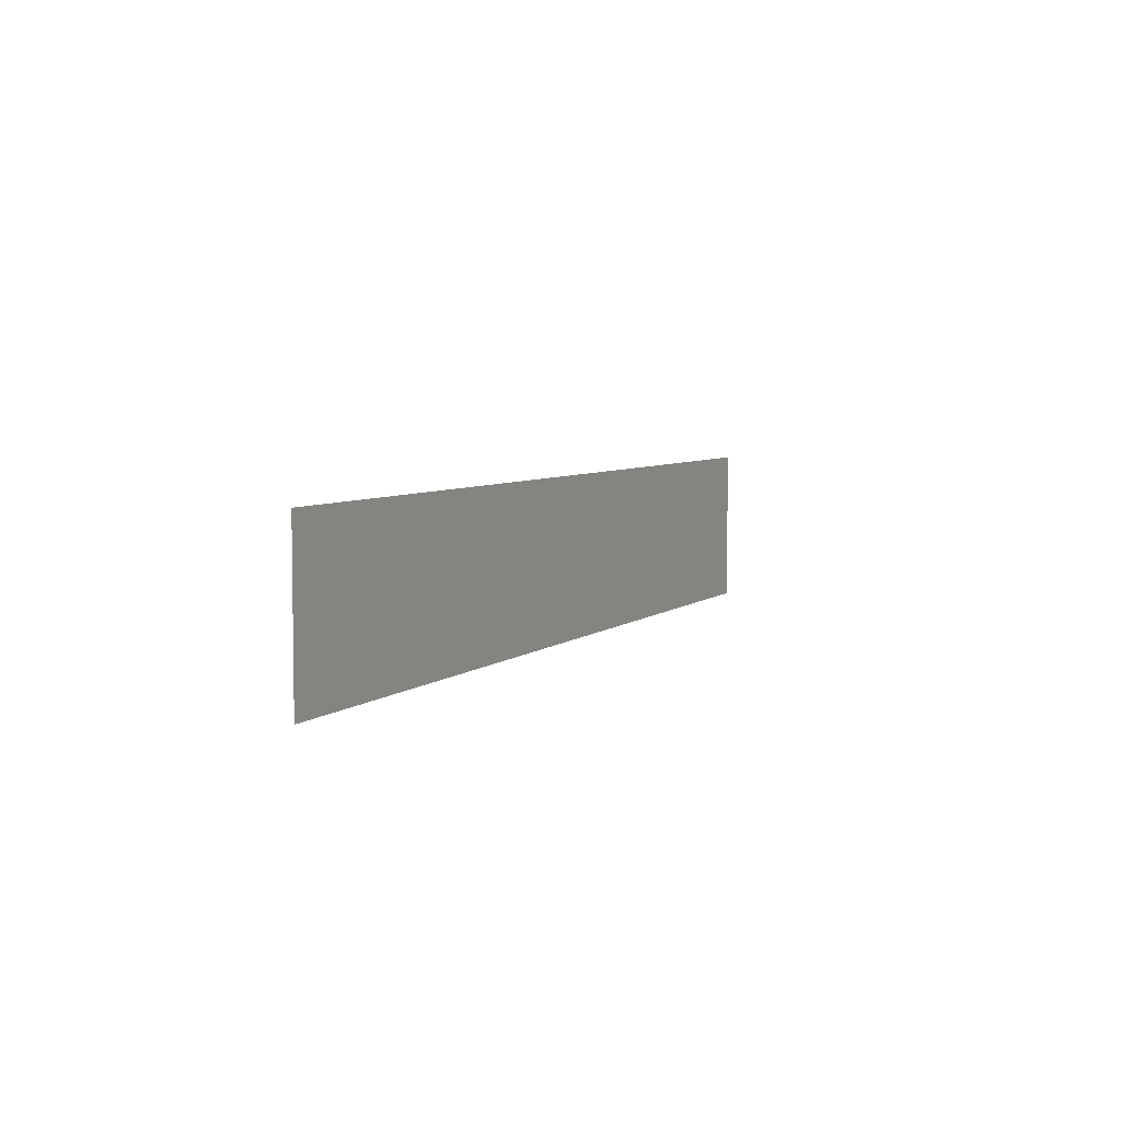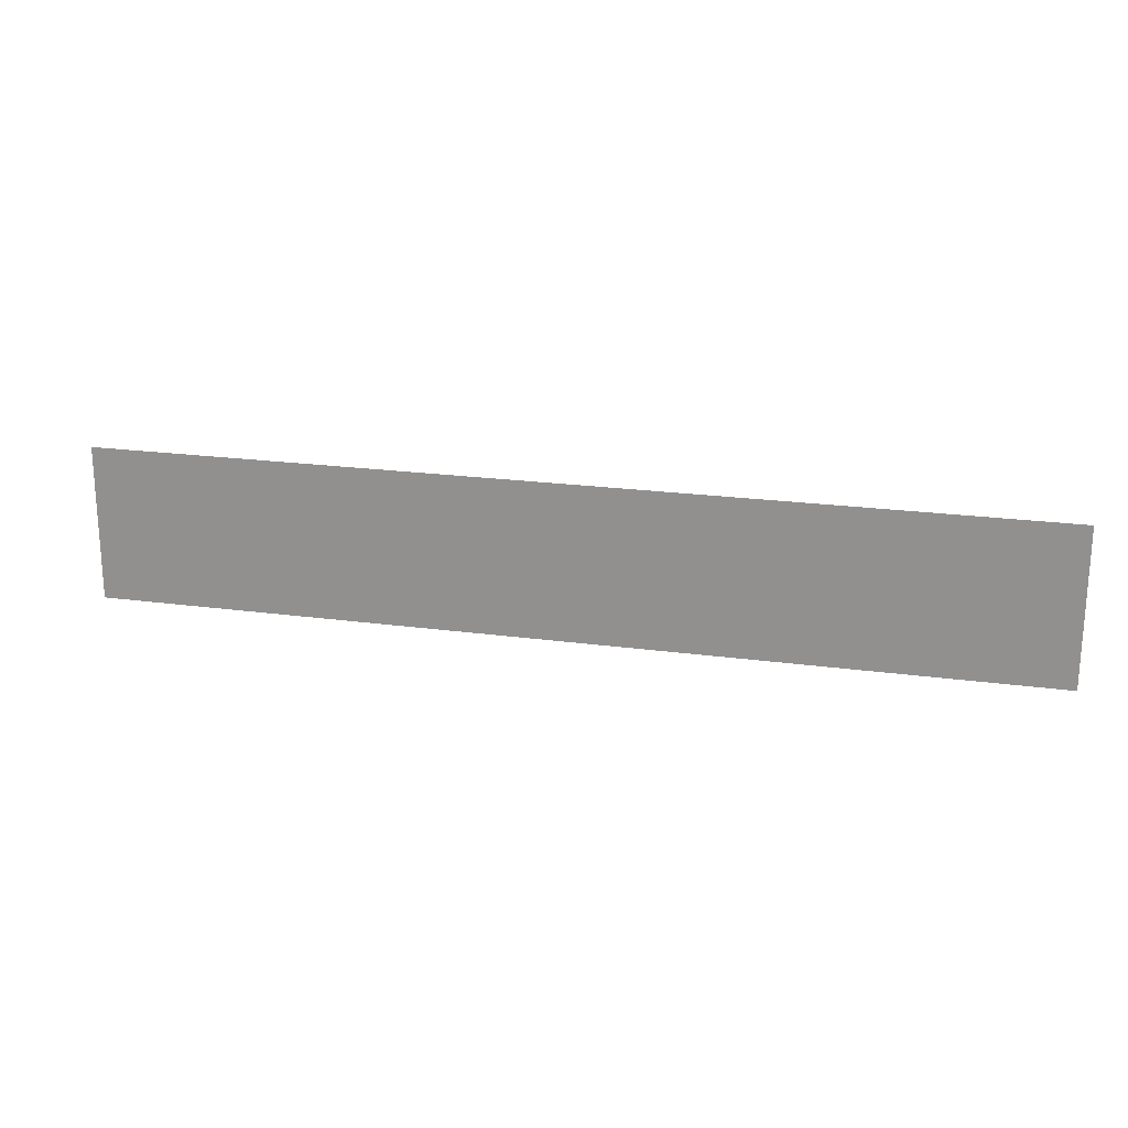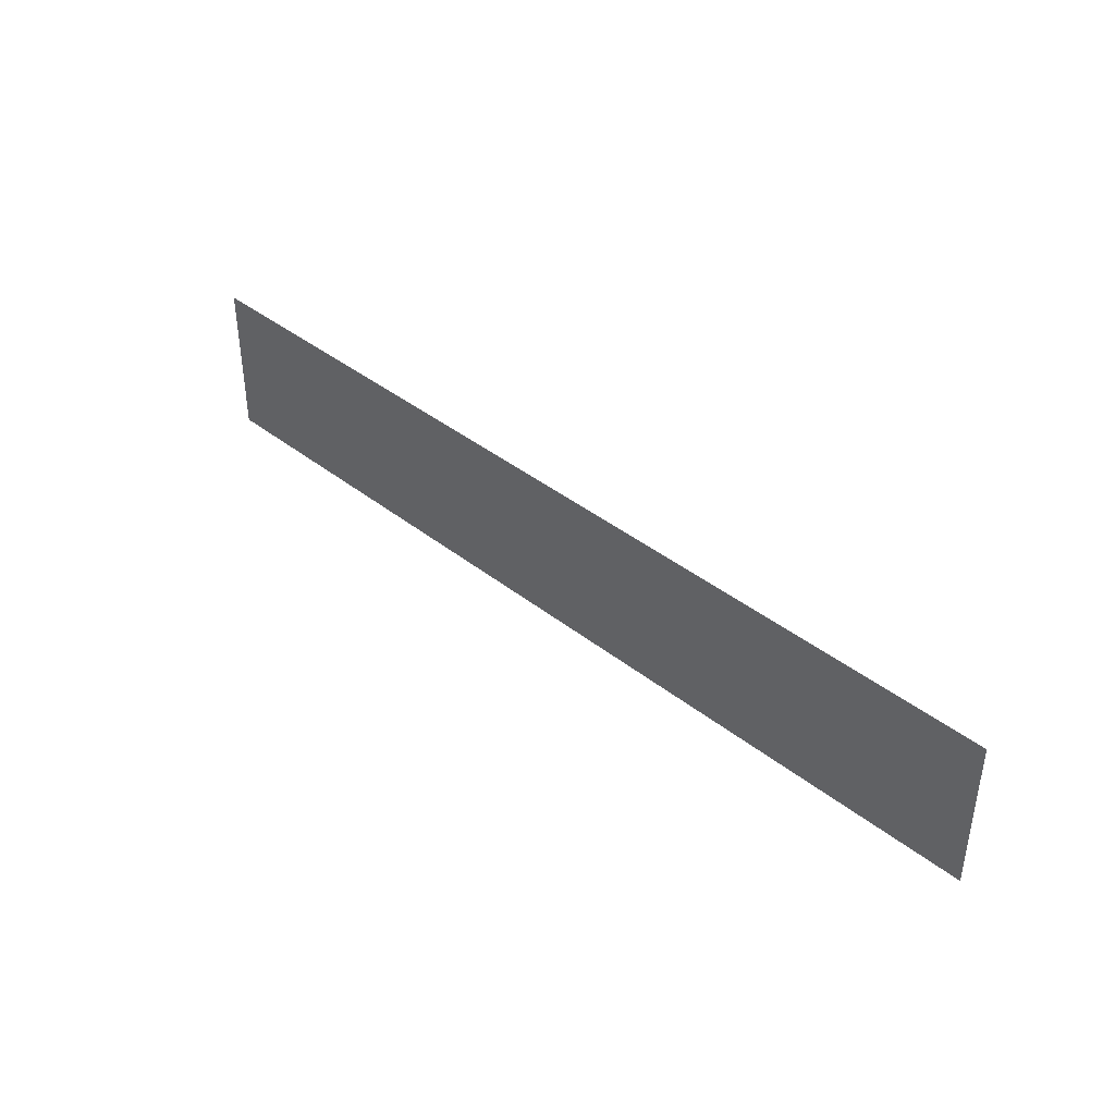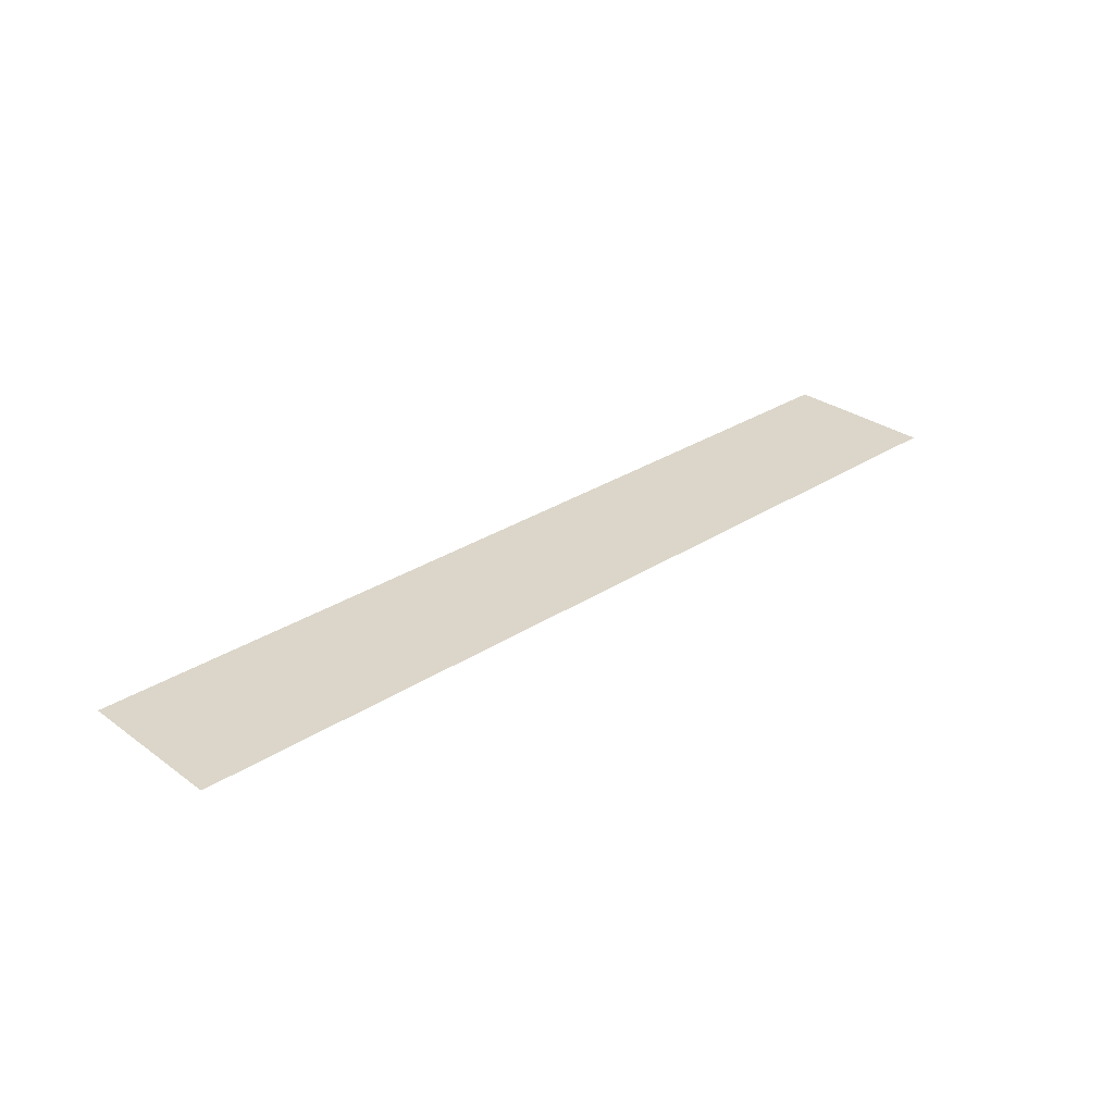
<metadata>
{"format":"obj","ext":"obj","renderer":"f3d","projection":"perspective","resolution":1024,"background":"white","views":[{"elev":5.4,"azim":-65.9,"up":"+Y"},{"elev":21.0,"azim":-166.3,"up":"+Y"},{"elev":40.0,"azim":44.2,"up":"+Y"},{"elev":29.8,"azim":-43.4,"up":"+Z"}]}
</metadata>
<code>
v -2080 -304 0
v -2088 -304 0
v -2088 -296 0
v -2080 -296 0
v -2088 -304 0
v -2096 -304 0
v -2096 -296 0
v -2088 -296 0
v -2096 -304 0
v -2104 -304 0
v -2104 -296 0
v -2096 -296 0
v -2104 -304 0
v -2112 -304 0
v -2112 -296 0
v -2104 -296 0
v -2112 -304 0
v -2120 -304 0
v -2120 -296 0
v -2112 -296 0
v -2120 -304 0
v -2128 -304 0
v -2128 -296 0
v -2120 -296 0
g roof_mesh_0020
f 1 2 3 4
f 5 6 7 8
f 9 10 11 12
f 13 14 15 16
f 17 18 19 20
f 21 22 23 24

</code>
